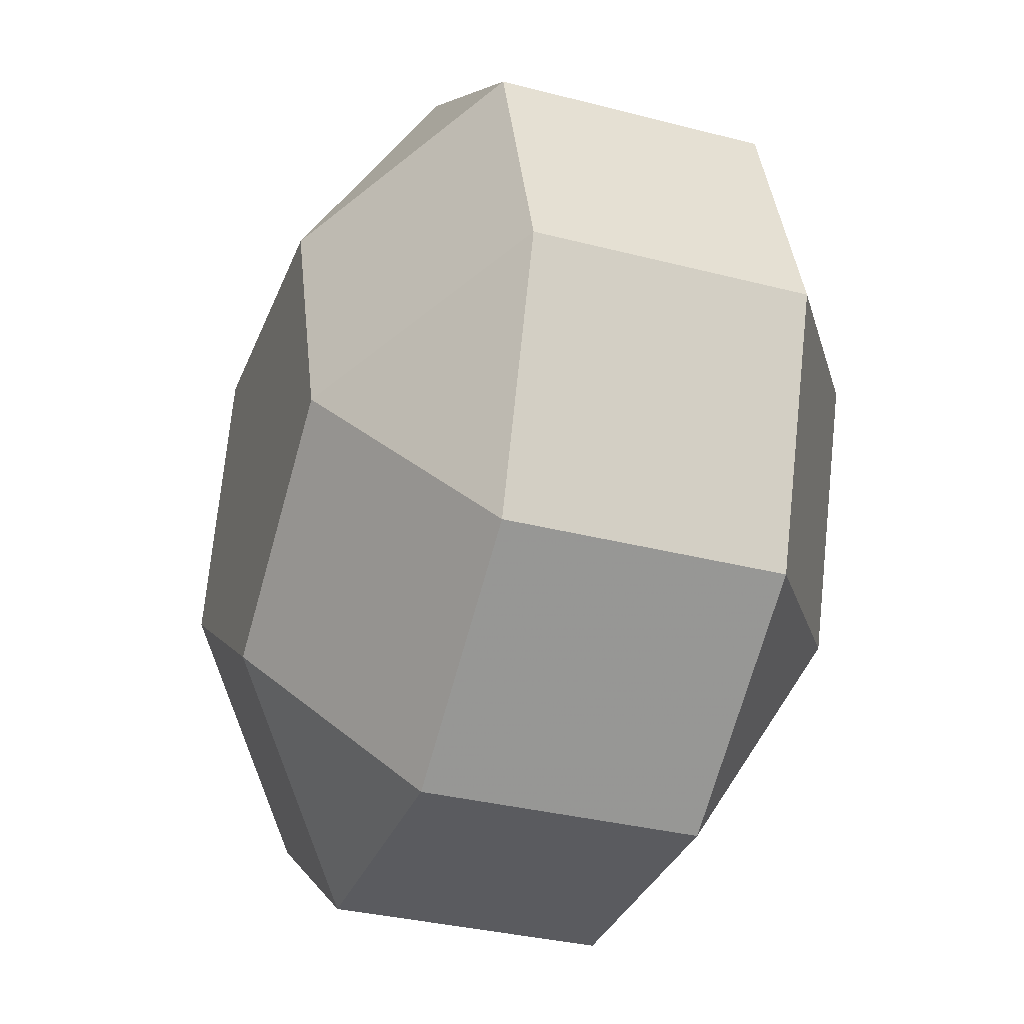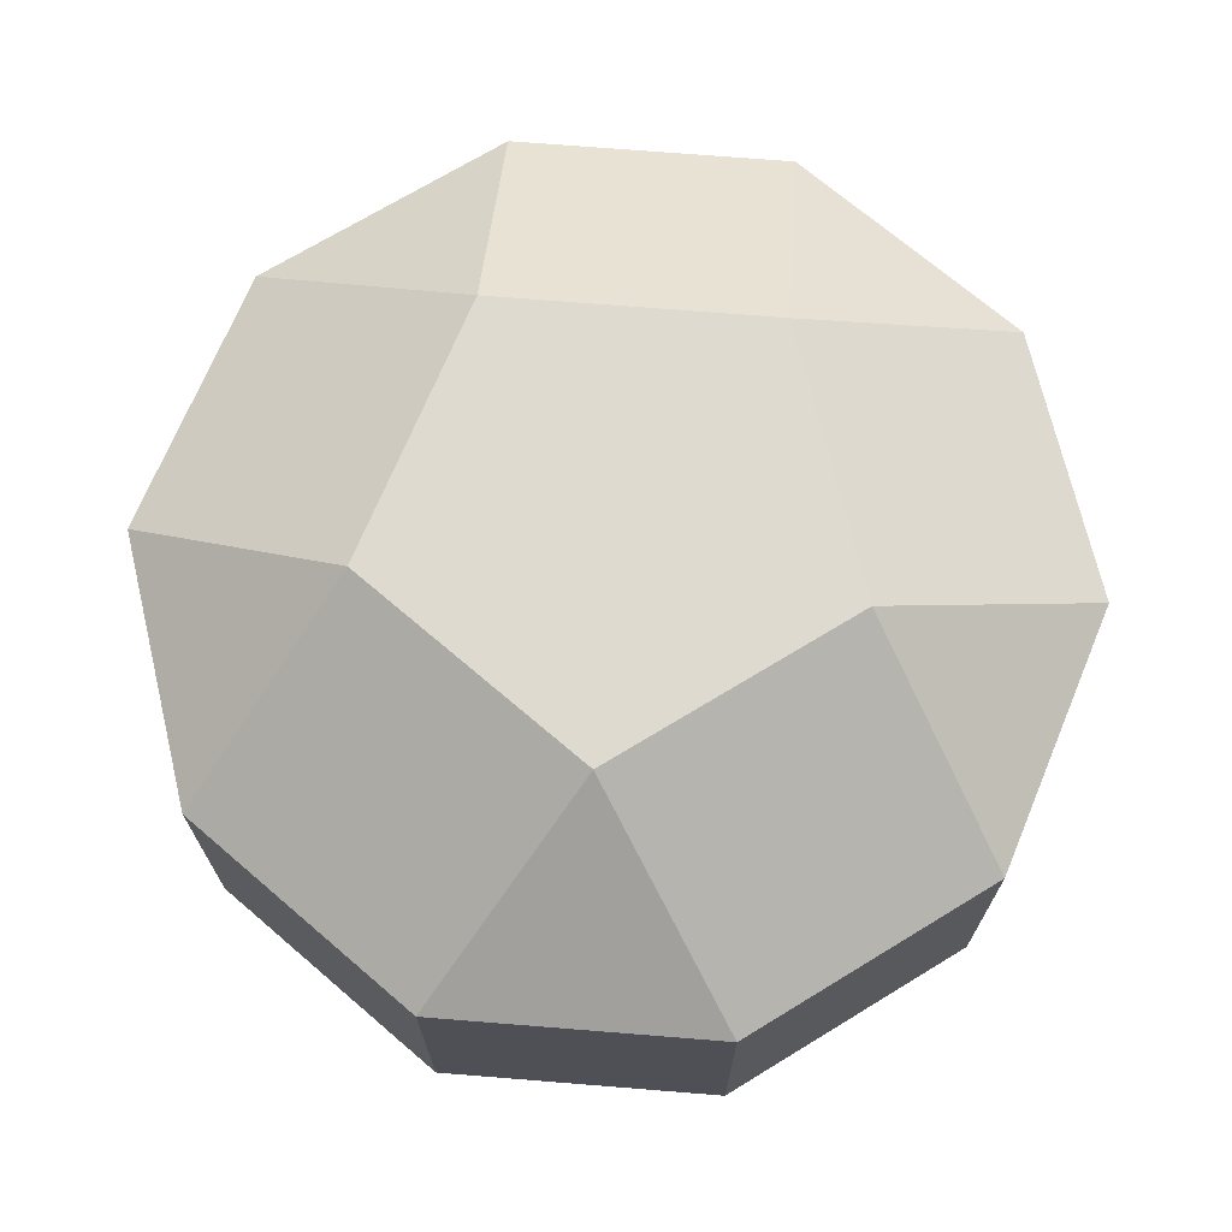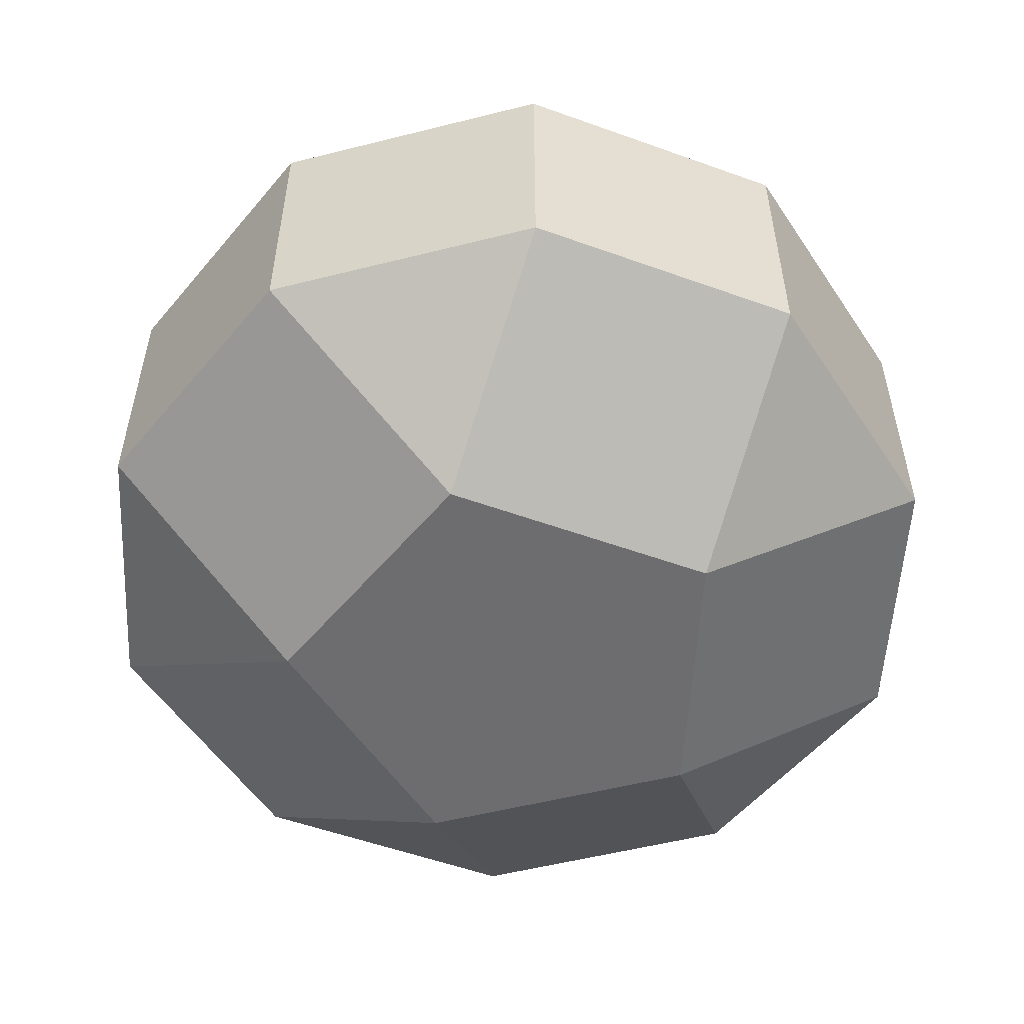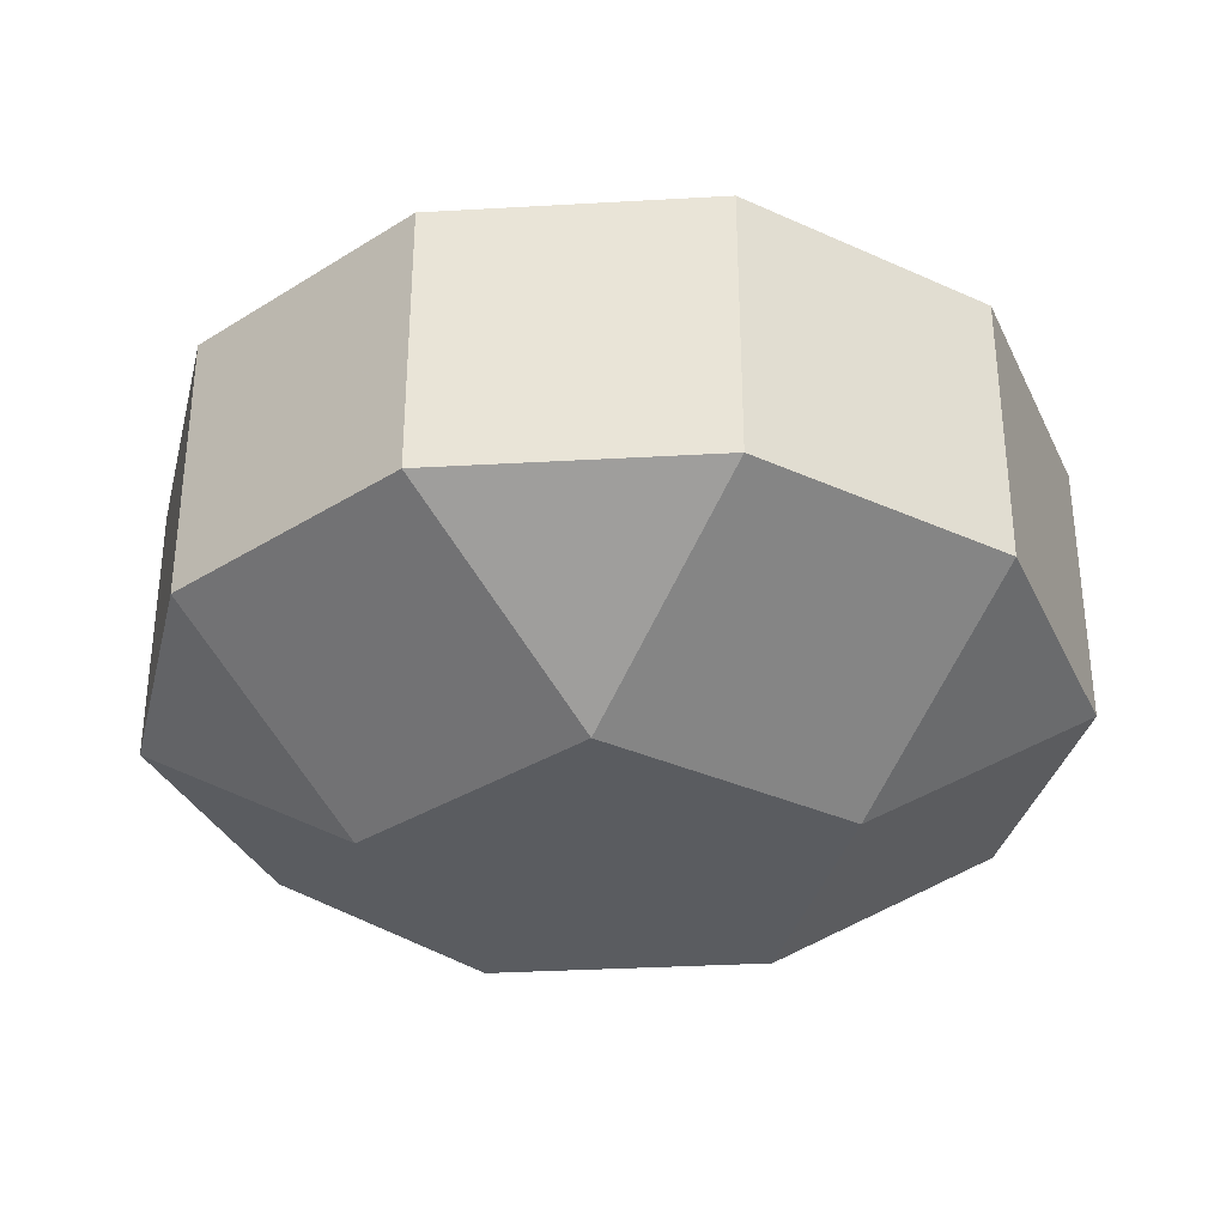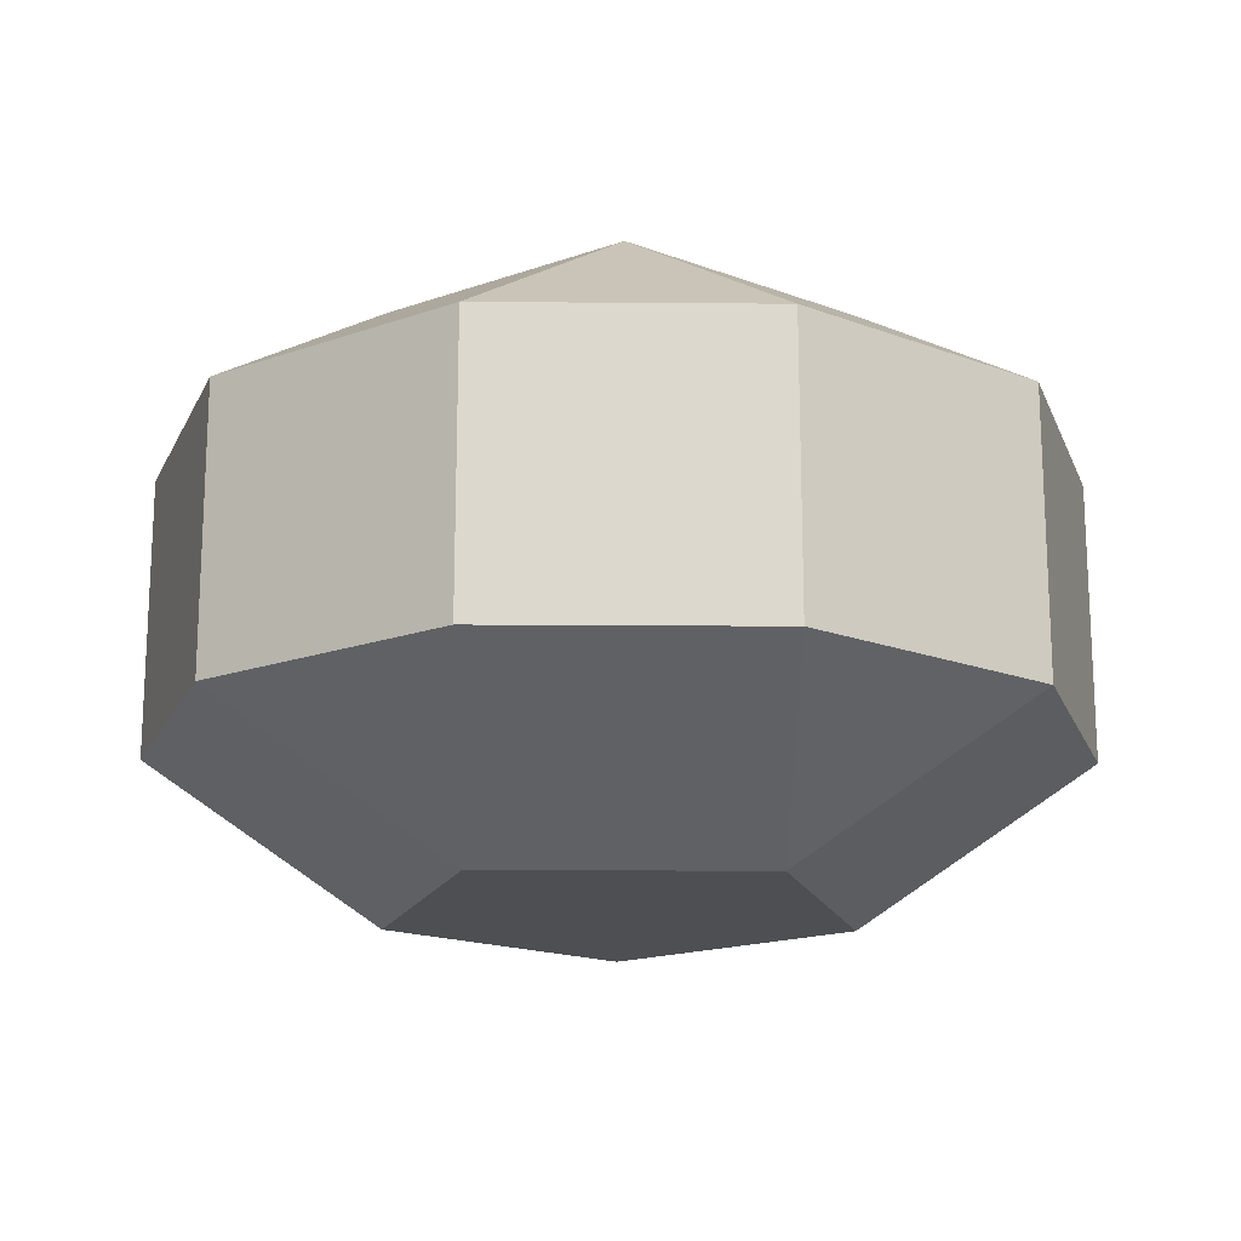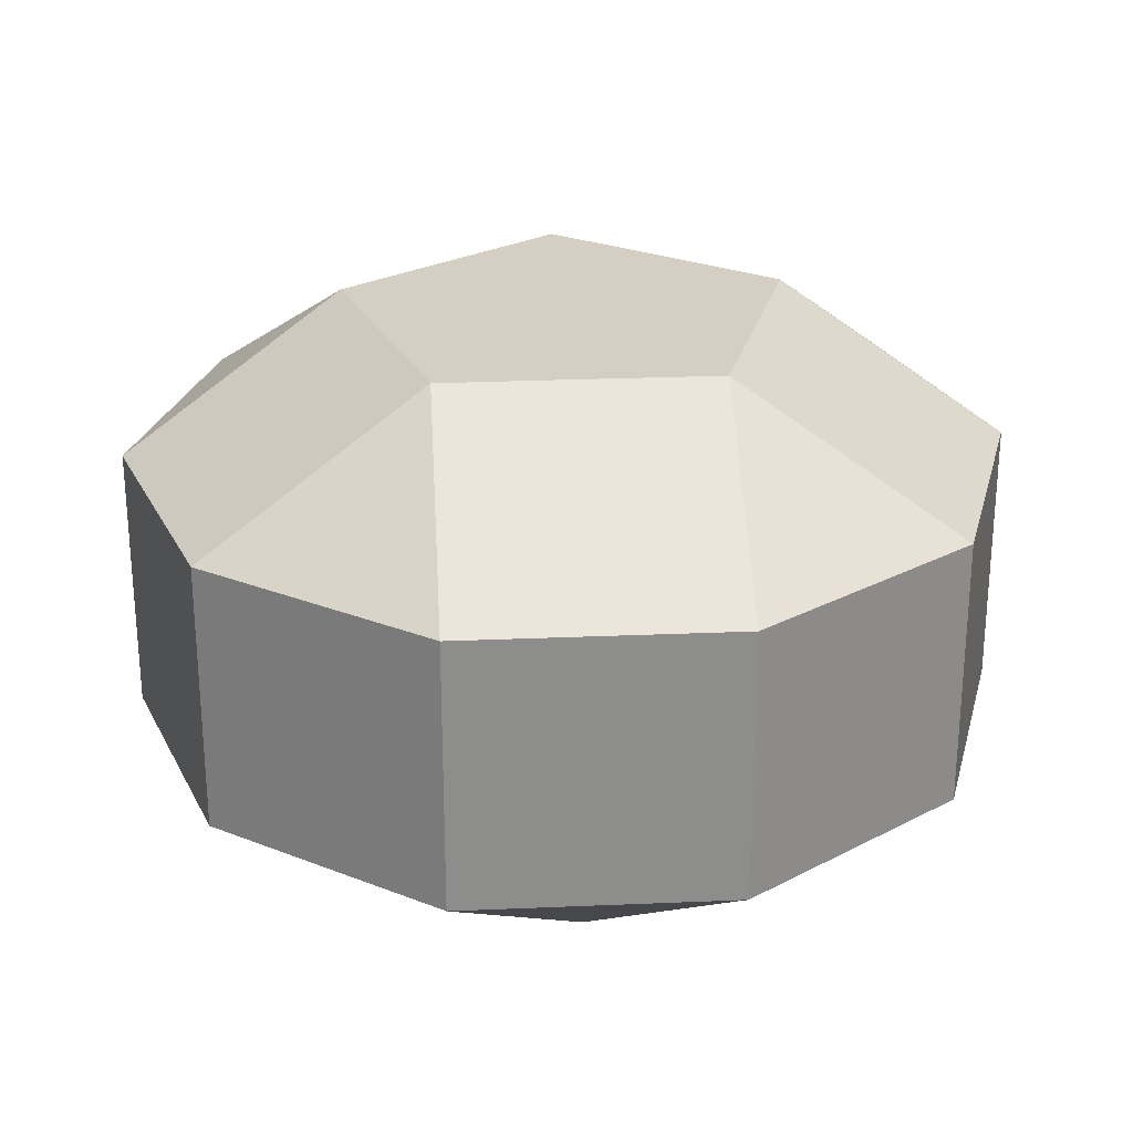
<metadata>
{"format":"obj","ext":"obj","renderer":"f3d","projection":"perspective","resolution":1024,"background":"white","views":[{"elev":-33.4,"azim":70.4,"up":"+Y"},{"elev":70.7,"azim":148.6,"up":"+Z"},{"elev":-54.1,"azim":51.0,"up":"+Z"},{"elev":-34.0,"azim":112.4,"up":"+Z"},{"elev":-17.5,"azim":143.1,"up":"+Z"},{"elev":25.8,"azim":32.1,"up":"+Z"}]}
</metadata>
<code>
v -0.2952 -0.9087 -0.2952
v -0.773 -0.5616 -0.2952
v -0.9554 -0 -0.2952
v -0.773  0.5616 -0.2952
v -0.2952  0.9087 -0.2952
v  0.2952  0.9087 -0.2952
v  0.773  0.5616 -0.2952
v  0.9554 -0 -0.2952
v  0.773 -0.5616 -0.2952
v  0.2952 -0.9087 -0.2952
v -0.2952 -0.4064 -0.6057
v -0.4777  0.1552 -0.6057
v  0  0.5023 -0.6057
v  0.4777  0.1552 -0.6057
v  0.2952 -0.4064 -0.6057
v -0.2952 -0.9087  0.2952
v  0.2952 -0.9087  0.2952
v  0.773 -0.5616  0.2952
v  0.9554  0  0.2952
v  0.773  0.5616  0.2952
v  0.2952  0.9087  0.2952
v -0.2952  0.9087  0.2952
v -0.773  0.5616  0.2952
v -0.9554  0  0.2952
v -0.773 -0.5616  0.2952
v  0 -0.5023  0.6057
v  0.4777 -0.1552  0.6057
v  0.2952  0.4064  0.6057
v -0.2952  0.4064  0.6057
v -0.4777 -0.1552  0.6057
f 1 2 11
f 1 11 15 10
f 1 10 17 16
f 1 16 25 2
f 2 3 12 11
f 2 25 24 3
f 3 4 12
f 3 24 23 4
f 4 5 13 12
f 4 23 22 5
f 5 6 13
f 5 22 21 6
f 6 7 14 13
f 6 21 20 7
f 7 8 14
f 7 20 19 8
f 8 9 15 14
f 8 19 18 9
f 9 10 15
f 9 18 17 10
f 11 12 13 14 15
f 16 17 26
f 16 26 30 25
f 17 18 27 26
f 18 19 27
f 19 20 28 27
f 20 21 28
f 21 22 29 28
f 22 23 29
f 23 24 30 29
f 24 25 30
f 26 27 28 29 30

</code>
